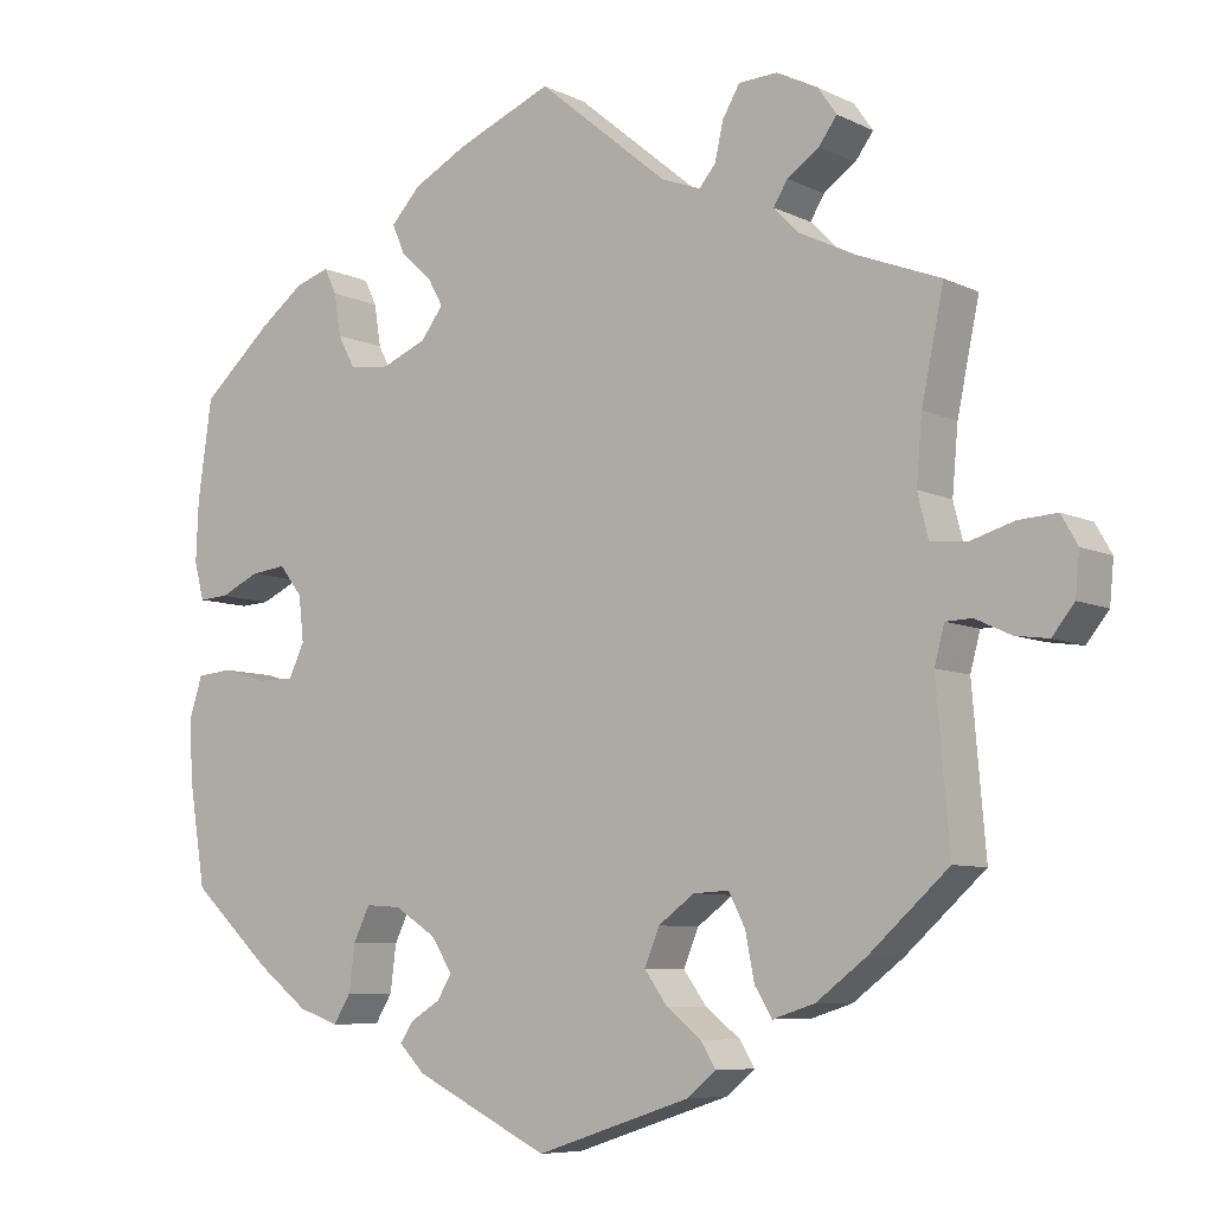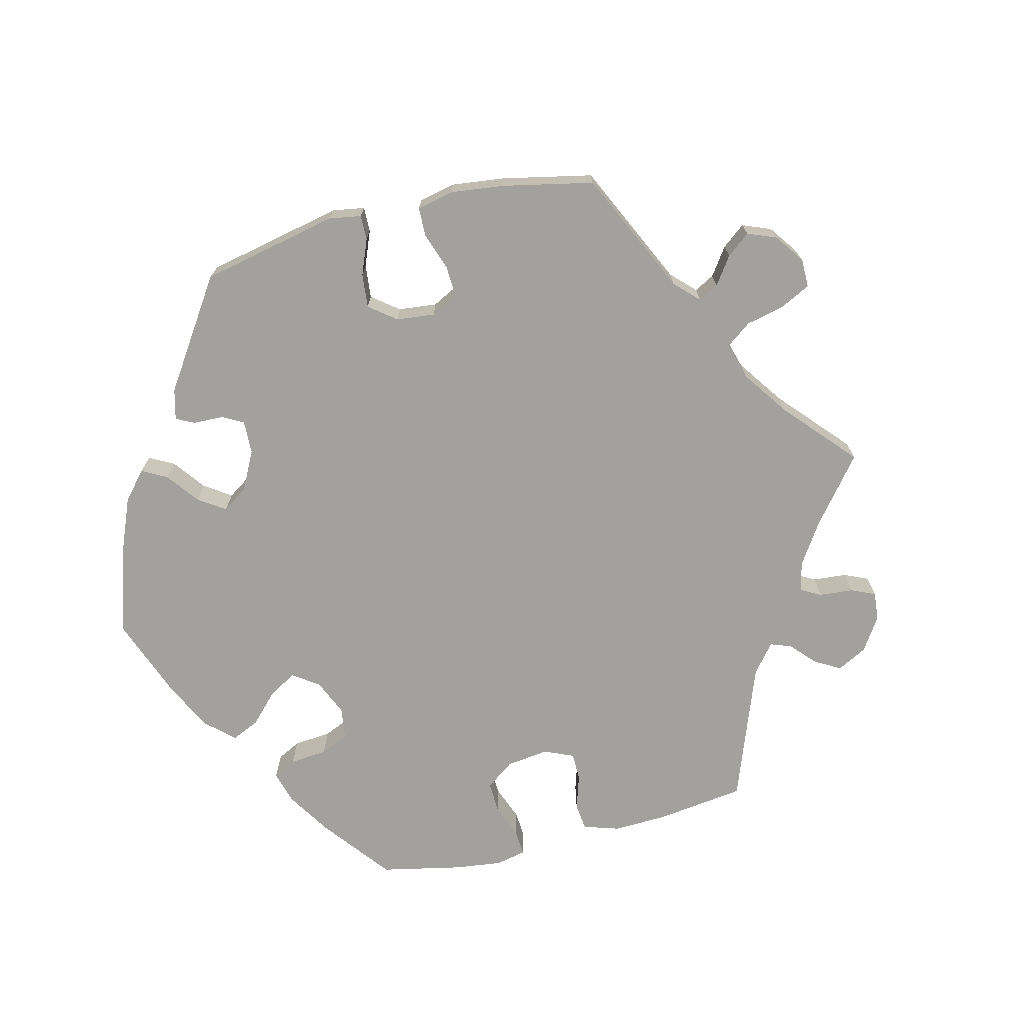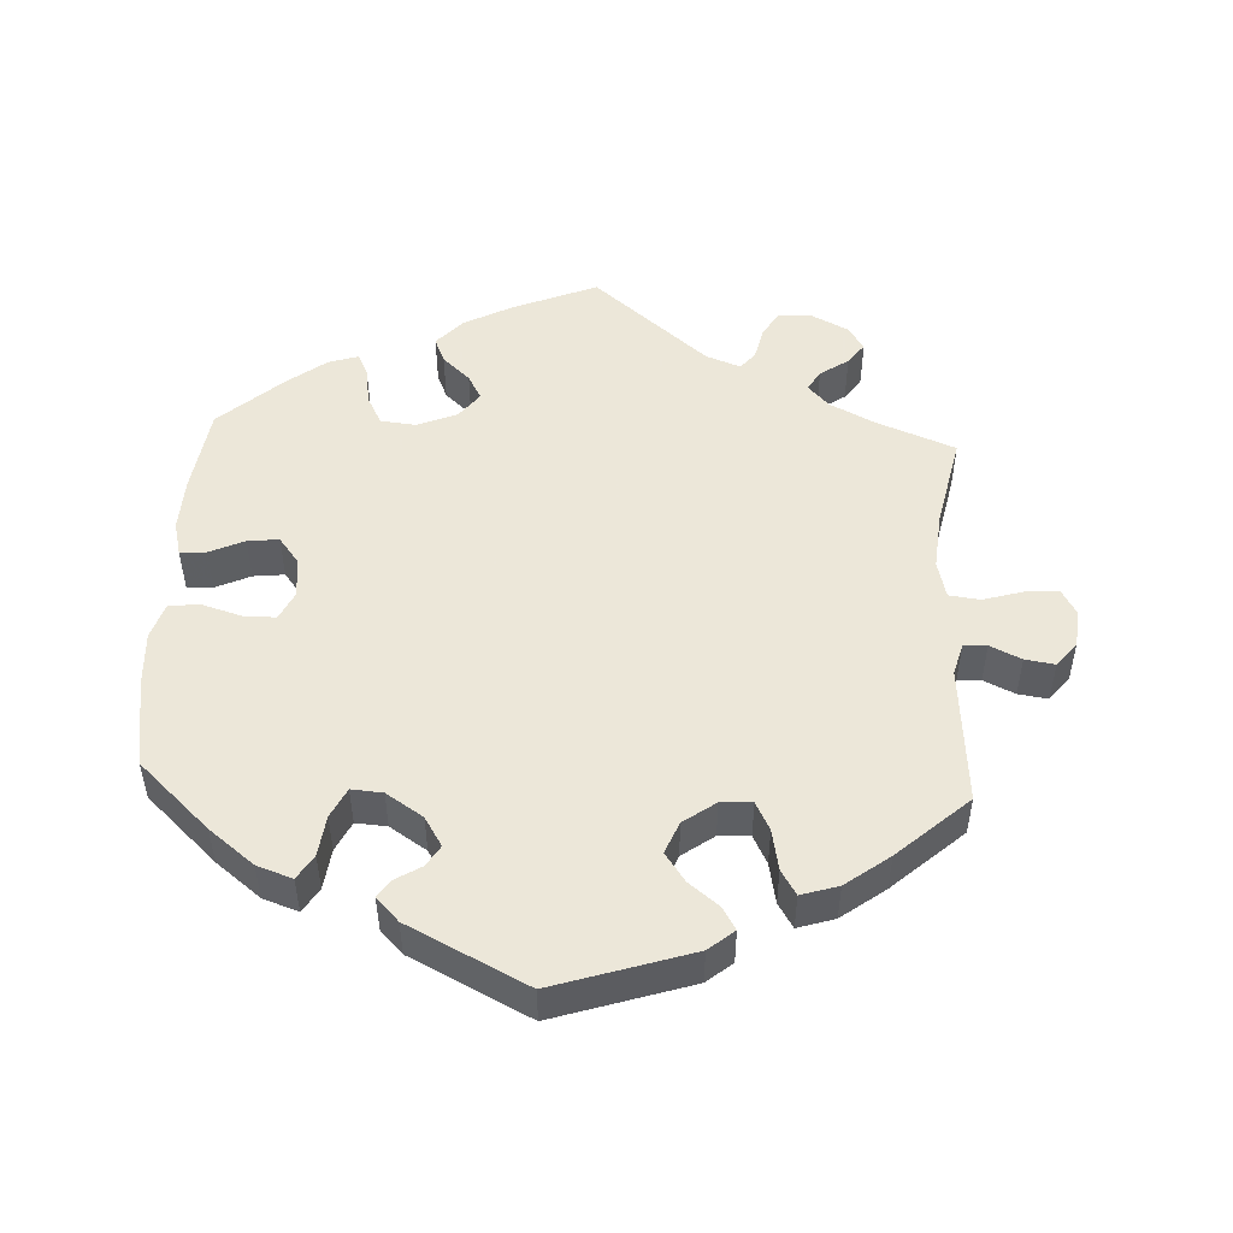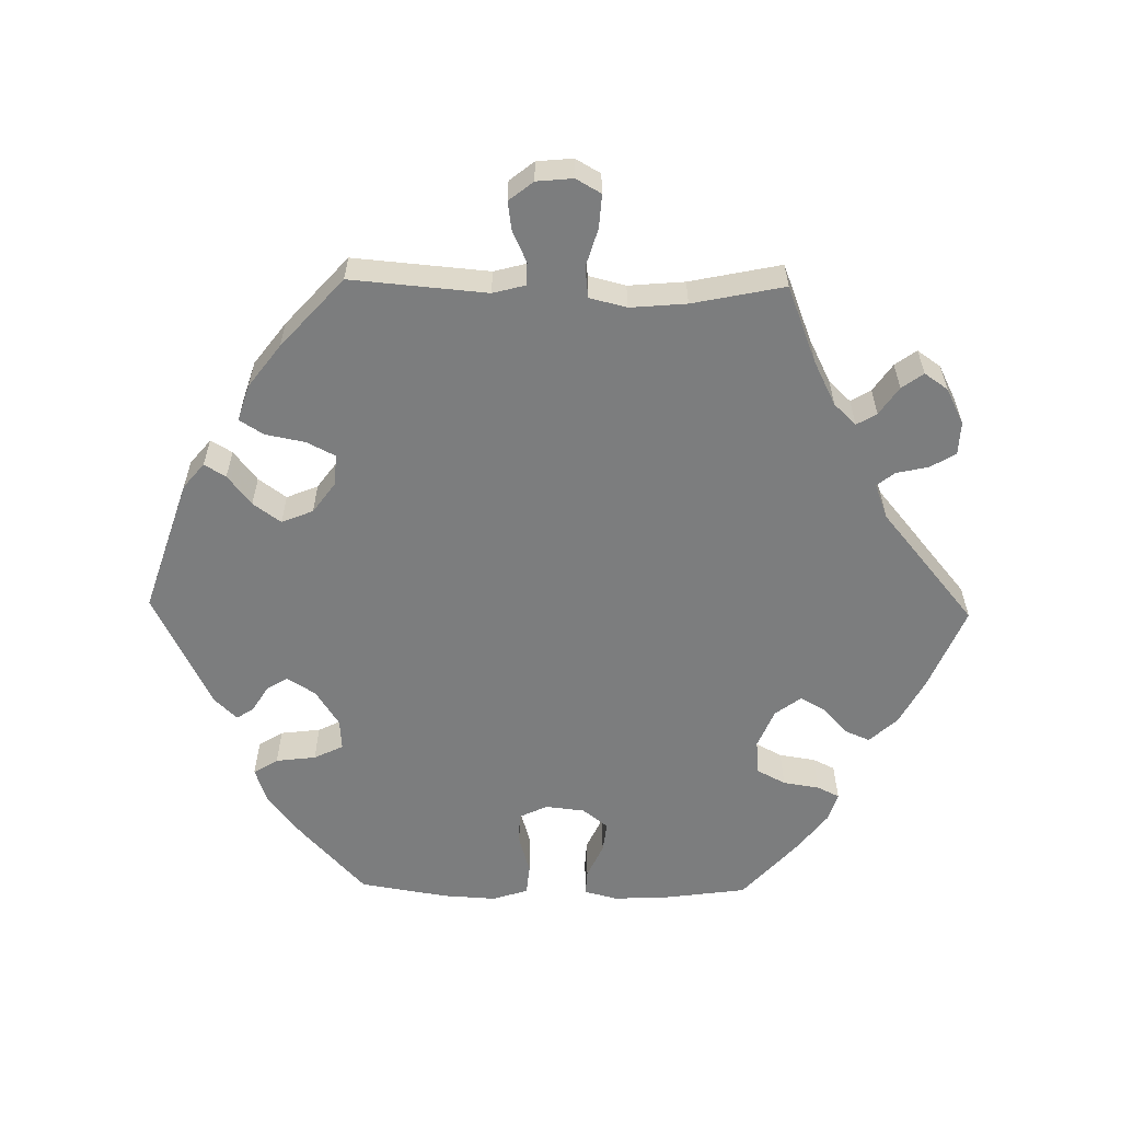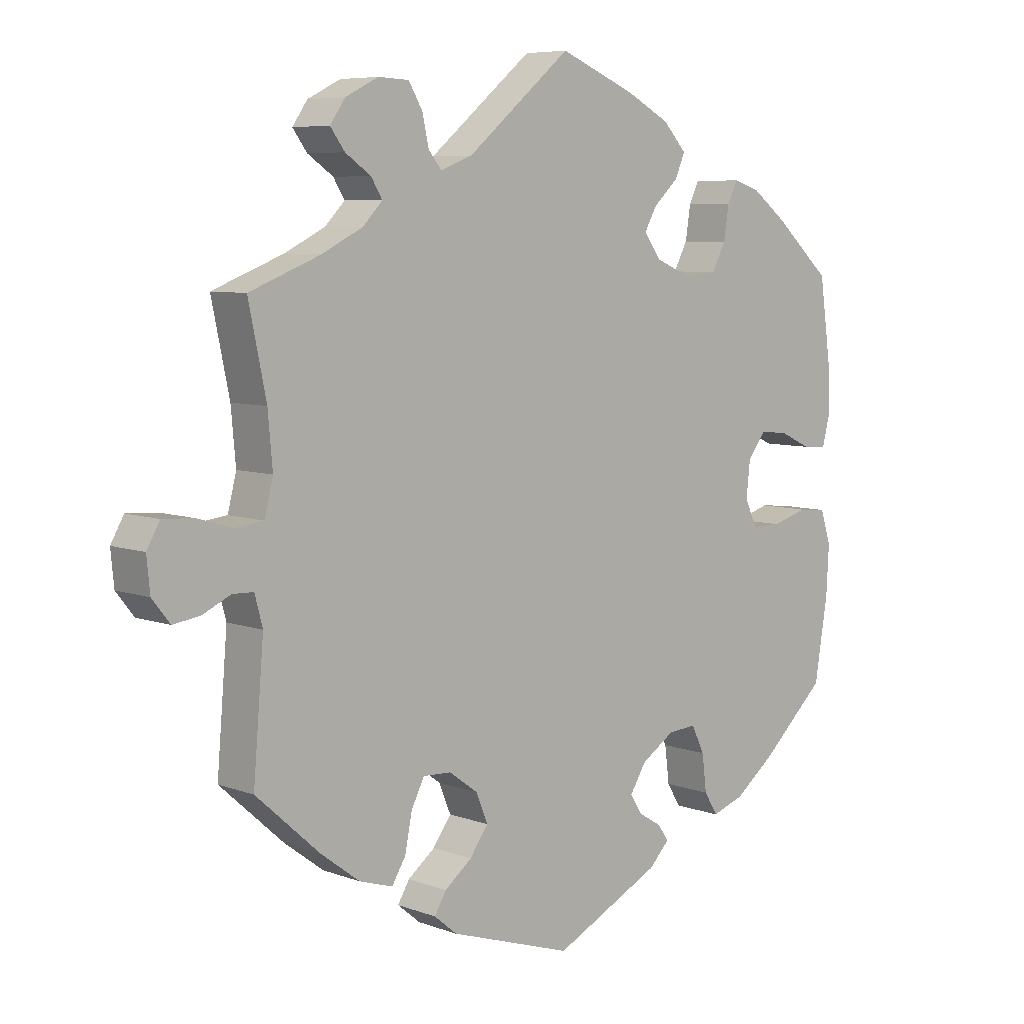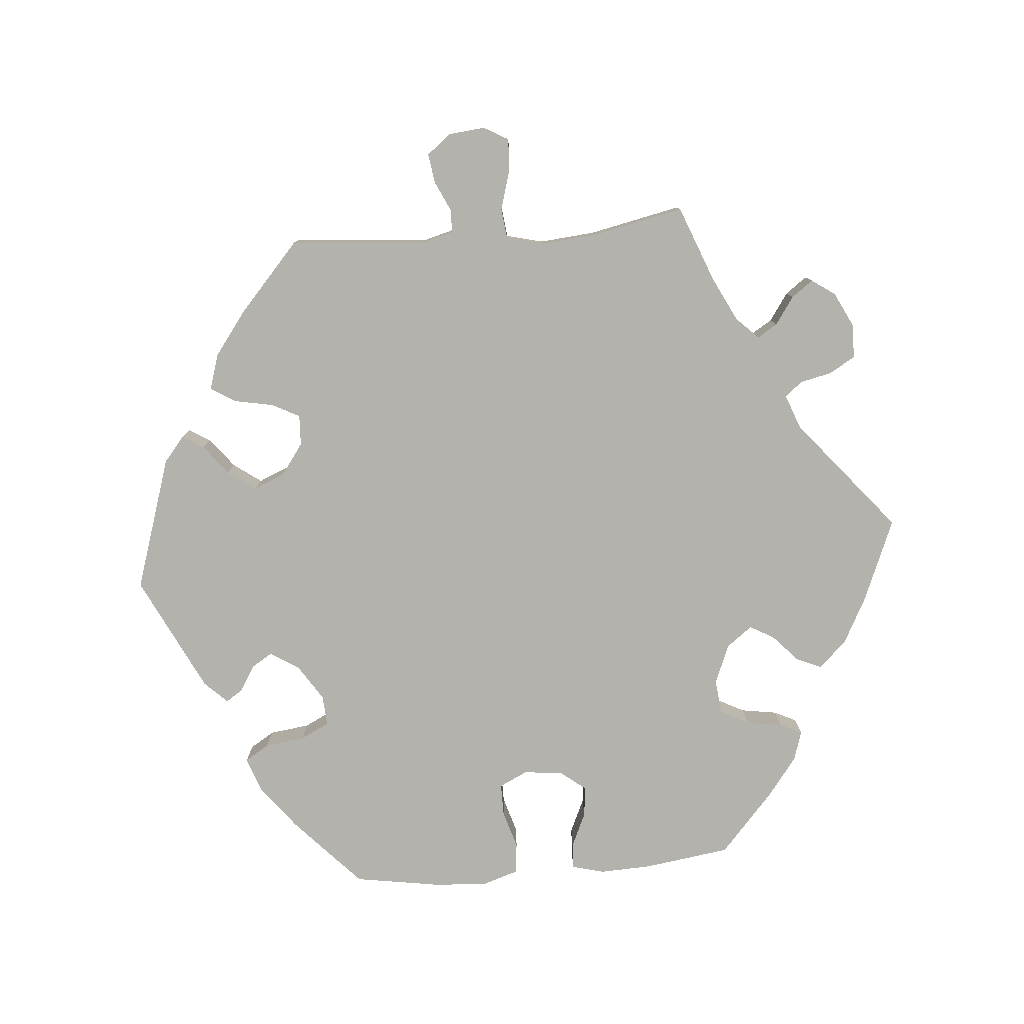
<metadata>
{"format":"obj","ext":"obj","renderer":"f3d","projection":"perspective","resolution":1024,"background":"white","views":[{"elev":-7.5,"azim":-143.2,"up":"+Z"},{"elev":-72.0,"azim":-136.1,"up":"+Y"},{"elev":50.2,"azim":-177.0,"up":"+Y"},{"elev":-59.0,"azim":-91.1,"up":"+Y"},{"elev":6.9,"azim":-43.1,"up":"+Z"},{"elev":-79.6,"azim":-85.2,"up":"+Y"}]}
</metadata>
<code>
v -0.188 0.07 -0.517
v -0.223 0.07 -0.488
v -0.205 0.07 -0.458
v -0.163 0.07 -0.425
v -0.135 0.07 -0.386
v -0.153 0.07 -0.342
v -0.197 0.07 -0.31
v -0.24 0.07 -0.308
v -0.26 0.07 -0.347
v -0.271 0.07 -0.403
v -0.292 0.07 -0.437
v -0.343 0.07 -0.421
v -0.403 0.07 -0.376
v -0.5 0.07 -0.289
v -0.484 0.07 -0.098
v -0.496 0.07 -0.053
v -0.528 0.07 -0.052
v -0.571 0.07 -0.072
v -0.612 0.07 -0.078
v -0.639 0.07 -0.044
v -0.644 0.07 0.007
v -0.624 0.07 0.042
v -0.577 0.07 0.039
v -0.523 0.07 0.023
v -0.48 0.07 0.028
v -0.467 0.07 0.08
v -0.474 0.07 0.159
v -0.501 0.07 0.288
v -0.393 0.07 0.33
v -0.331 0.07 0.361
v -0.301 0.07 0.392
v -0.318 0.07 0.42
v -0.357 0.07 0.447
v -0.379 0.07 0.477
v -0.356 0.07 0.51
v -0.306 0.07 0.535
v -0.259 0.07 0.533
v -0.238 0.07 0.497
v -0.228 0.07 0.452
v -0.208 0.07 0.428
v -0.16 0.07 0.446
v -0.001 0.07 0.578
v 0.115 0.07 0.53
v 0.181 0.07 0.495
v 0.217 0.07 0.456
v 0.202 0.07 0.421
v 0.164 0.07 0.386
v 0.145 0.07 0.352
v 0.172 0.07 0.316
v 0.227 0.07 0.293
v 0.276 0.07 0.298
v 0.297 0.07 0.338
v 0.305 0.07 0.389
v 0.32 0.07 0.42
v 0.361 0.07 0.407
v 0.415 0.07 0.366
v 0.501 0.07 0.289
v 0.518 0.07 0.168
v 0.521 0.07 0.095
v 0.509 0.07 0.049
v 0.473 0.07 0.051
v 0.425 0.07 0.073
v 0.382 0.07 0.078
v 0.354 0.07 0.042
v 0.348 0.07 -0.013
v 0.367 0.07 -0.053
v 0.412 0.07 -0.053
v 0.466 0.07 -0.037
v 0.509 0.07 -0.041
v 0.525 0.07 -0.091
v 0.521 0.07 -0.165
v 0.501 0.07 -0.289
v 0.403 0.07 -0.38
v 0.341 0.07 -0.428
v 0.292 0.07 -0.445
v 0.271 0.07 -0.411
v 0.264 0.07 -0.355
v 0.244 0.07 -0.314
v 0.201 0.07 -0.317
v 0.15 0.07 -0.35
v 0.125 0.07 -0.39
v 0.143 0.07 -0.419
v 0.179 0.07 -0.441
v 0.195 0.07 -0.465
v 0.164 0.07 -0.497
v 0 0.07 -0.578
v -0.188 0 -0.517
v -0.223 0 -0.488
v -0.205 0 -0.458
v -0.163 0 -0.425
v -0.135 0 -0.386
v -0.153 0 -0.342
v -0.197 0 -0.31
v -0.24 0 -0.308
v -0.26 0 -0.347
v -0.271 0 -0.403
v -0.292 0 -0.437
v -0.343 0 -0.421
v -0.403 0 -0.376
v -0.5 0 -0.289
v -0.484 0 -0.098
v -0.496 0 -0.053
v -0.528 0 -0.052
v -0.571 0 -0.072
v -0.612 0 -0.078
v -0.639 0 -0.044
v -0.644 0 0.007
v -0.624 0 0.042
v -0.577 0 0.039
v -0.523 0 0.023
v -0.48 0 0.028
v -0.467 0 0.08
v -0.474 0 0.159
v -0.501 0 0.288
v -0.393 0 0.33
v -0.331 0 0.361
v -0.301 0 0.392
v -0.318 0 0.42
v -0.357 0 0.447
v -0.379 0 0.477
v -0.356 0 0.51
v -0.306 0 0.535
v -0.259 0 0.533
v -0.238 0 0.497
v -0.228 0 0.452
v -0.208 0 0.428
v -0.16 0 0.446
v -0.001 0 0.578
v 0.115 0 0.53
v 0.181 0 0.495
v 0.217 0 0.456
v 0.202 0 0.421
v 0.164 0 0.386
v 0.145 0 0.352
v 0.172 0 0.316
v 0.227 0 0.293
v 0.276 0 0.298
v 0.297 0 0.338
v 0.305 0 0.389
v 0.32 0 0.42
v 0.361 0 0.407
v 0.415 0 0.366
v 0.501 0 0.289
v 0.518 0 0.168
v 0.521 0 0.095
v 0.509 0 0.049
v 0.473 0 0.051
v 0.425 0 0.073
v 0.382 0 0.078
v 0.354 0 0.042
v 0.348 0 -0.013
v 0.367 0 -0.053
v 0.412 0 -0.053
v 0.466 0 -0.037
v 0.509 0 -0.041
v 0.525 0 -0.091
v 0.521 0 -0.165
v 0.501 0 -0.289
v 0.403 0 -0.38
v 0.341 0 -0.428
v 0.292 0 -0.445
v 0.271 0 -0.411
v 0.264 0 -0.355
v 0.244 0 -0.314
v 0.201 0 -0.317
v 0.15 0 -0.35
v 0.125 0 -0.39
v 0.143 0 -0.419
v 0.179 0 -0.441
v 0.195 0 -0.465
v 0.164 0 -0.497
v 0 0 -0.578
f 82 83 84 85
f 81 82 85 86
f 80 81 86 1
f 74 75 76 77
f 74 77 78
f 73 74 78
f 72 73 78
f 71 72 78 79
f 67 68 69 70
f 66 67 70 71
f 59 60 61 62
f 59 62 63
f 58 59 63
f 57 58 63
f 56 57 63 64
f 52 53 54 55
f 51 52 55 56
f 44 45 46 47
f 44 47 48
f 41 42 43 44
f 40 41 44 48
f 36 37 38 39
f 36 39 40
f 35 36 40
f 32 33 34 35
f 31 32 35 40
f 30 31 40 48
f 27 28 29
f 26 27 29 30
f 25 26 30 48
f 21 22 23 24
f 21 24 25
f 20 21 25
f 17 18 19 20
f 16 17 20 25
f 15 16 25 48
f 9 10 11 12
f 8 9 12 13
f 1 2 3 4
f 79 80 1 4
f 66 71 79 4
f 65 66 4 5
f 64 65 5 6
f 51 56 64 6
f 50 51 6 7
f 49 50 7 8
f 14 15 48 49
f 8 13 14 49
f 171 170 169 168
f 172 171 168 167
f 87 172 167 166
f 163 162 161 160
f 164 163 160
f 164 160 159
f 164 159 158
f 165 164 158 157
f 156 155 154 153
f 157 156 153 152
f 148 147 146 145
f 149 148 145
f 149 145 144
f 149 144 143
f 150 149 143 142
f 141 140 139 138
f 142 141 138 137
f 133 132 131 130
f 134 133 130
f 130 129 128 127
f 134 130 127 126
f 125 124 123 122
f 126 125 122
f 126 122 121
f 121 120 119 118
f 126 121 118 117
f 134 126 117 116
f 115 114 113
f 116 115 113 112
f 134 116 112 111
f 110 109 108 107
f 111 110 107
f 111 107 106
f 106 105 104 103
f 111 106 103 102
f 134 111 102 101
f 98 97 96 95
f 99 98 95 94
f 90 89 88 87
f 90 87 166 165
f 90 165 157 152
f 91 90 152 151
f 92 91 151 150
f 92 150 142 137
f 93 92 137 136
f 94 93 136 135
f 135 134 101 100
f 135 100 99 94
f 1 87 88 2
f 2 88 89 3
f 3 89 90 4
f 4 90 91 5
f 5 91 92 6
f 6 92 93 7
f 7 93 94 8
f 8 94 95 9
f 9 95 96 10
f 10 96 97 11
f 11 97 98 12
f 12 98 99 13
f 13 99 100 14
f 14 100 101 15
f 15 101 102 16
f 16 102 103 17
f 17 103 104 18
f 18 104 105 19
f 19 105 106 20
f 20 106 107 21
f 21 107 108 22
f 22 108 109 23
f 23 109 110 24
f 24 110 111 25
f 25 111 112 26
f 26 112 113 27
f 27 113 114 28
f 28 114 115 29
f 29 115 116 30
f 30 116 117 31
f 31 117 118 32
f 32 118 119 33
f 33 119 120 34
f 34 120 121 35
f 35 121 122 36
f 36 122 123 37
f 37 123 124 38
f 38 124 125 39
f 39 125 126 40
f 40 126 127 41
f 41 127 128 42
f 42 128 129 43
f 43 129 130 44
f 44 130 131 45
f 45 131 132 46
f 46 132 133 47
f 47 133 134 48
f 48 134 135 49
f 49 135 136 50
f 50 136 137 51
f 51 137 138 52
f 52 138 139 53
f 53 139 140 54
f 54 140 141 55
f 55 141 142 56
f 56 142 143 57
f 57 143 144 58
f 58 144 145 59
f 59 145 146 60
f 60 146 147 61
f 61 147 148 62
f 62 148 149 63
f 63 149 150 64
f 64 150 151 65
f 65 151 152 66
f 66 152 153 67
f 67 153 154 68
f 68 154 155 69
f 69 155 156 70
f 70 156 157 71
f 71 157 158 72
f 72 158 159 73
f 73 159 160 74
f 74 160 161 75
f 75 161 162 76
f 76 162 163 77
f 77 163 164 78
f 78 164 165 79
f 79 165 166 80
f 80 166 167 81
f 81 167 168 82
f 82 168 169 83
f 83 169 170 84
f 84 170 171 85
f 85 171 172 86
f 86 172 87 1

</code>
